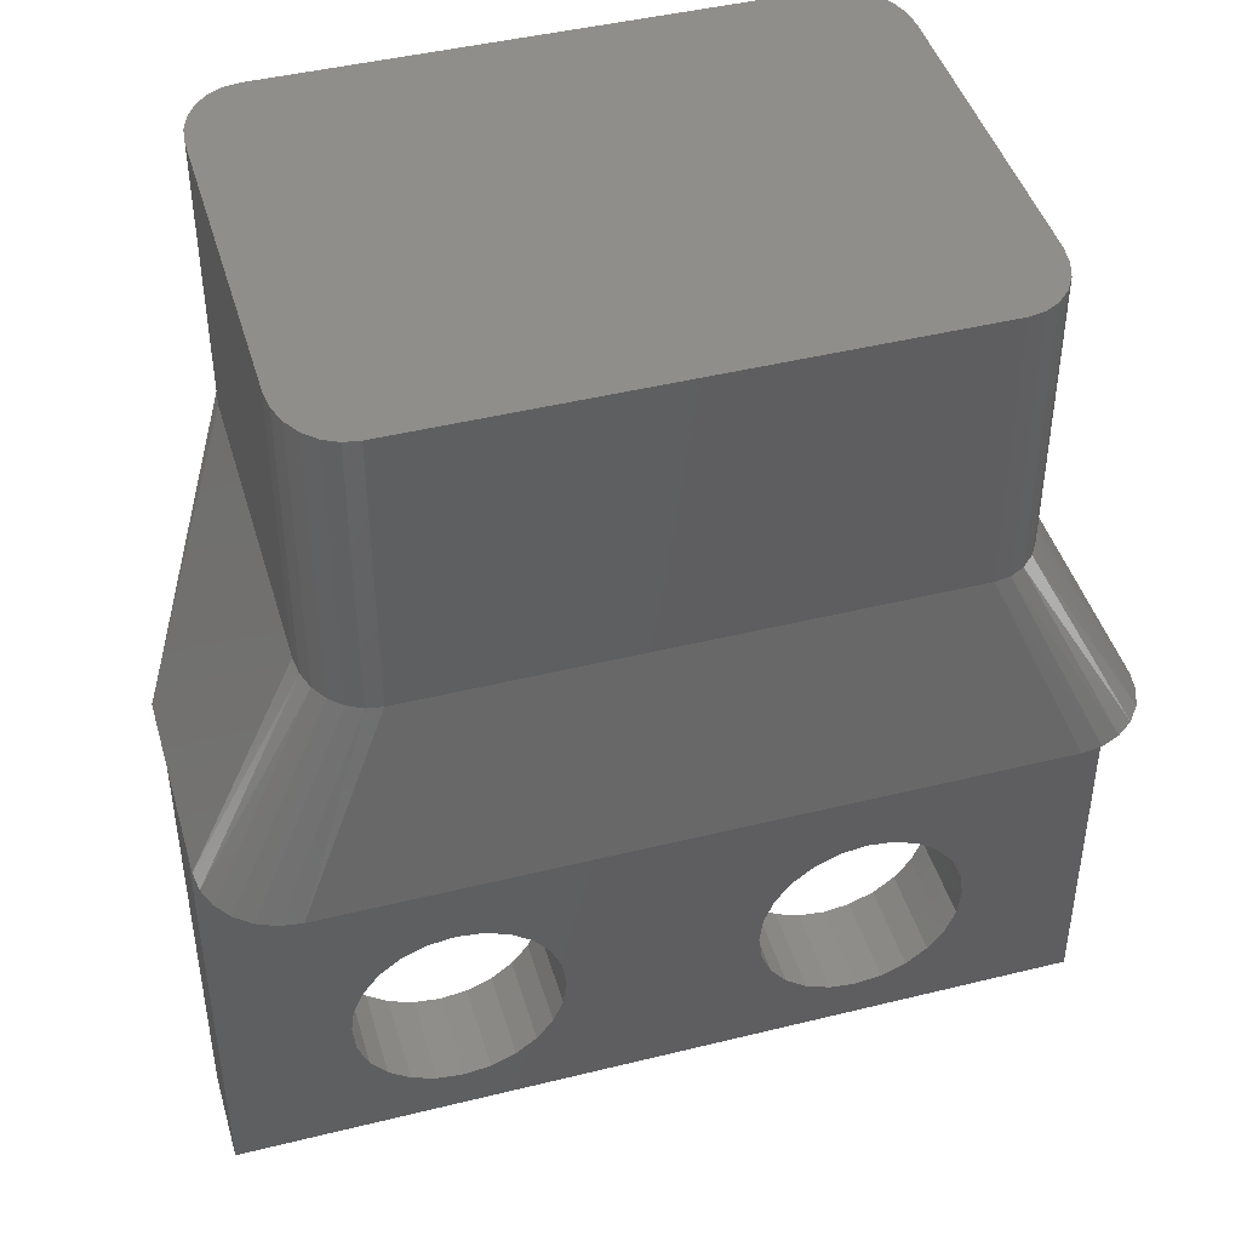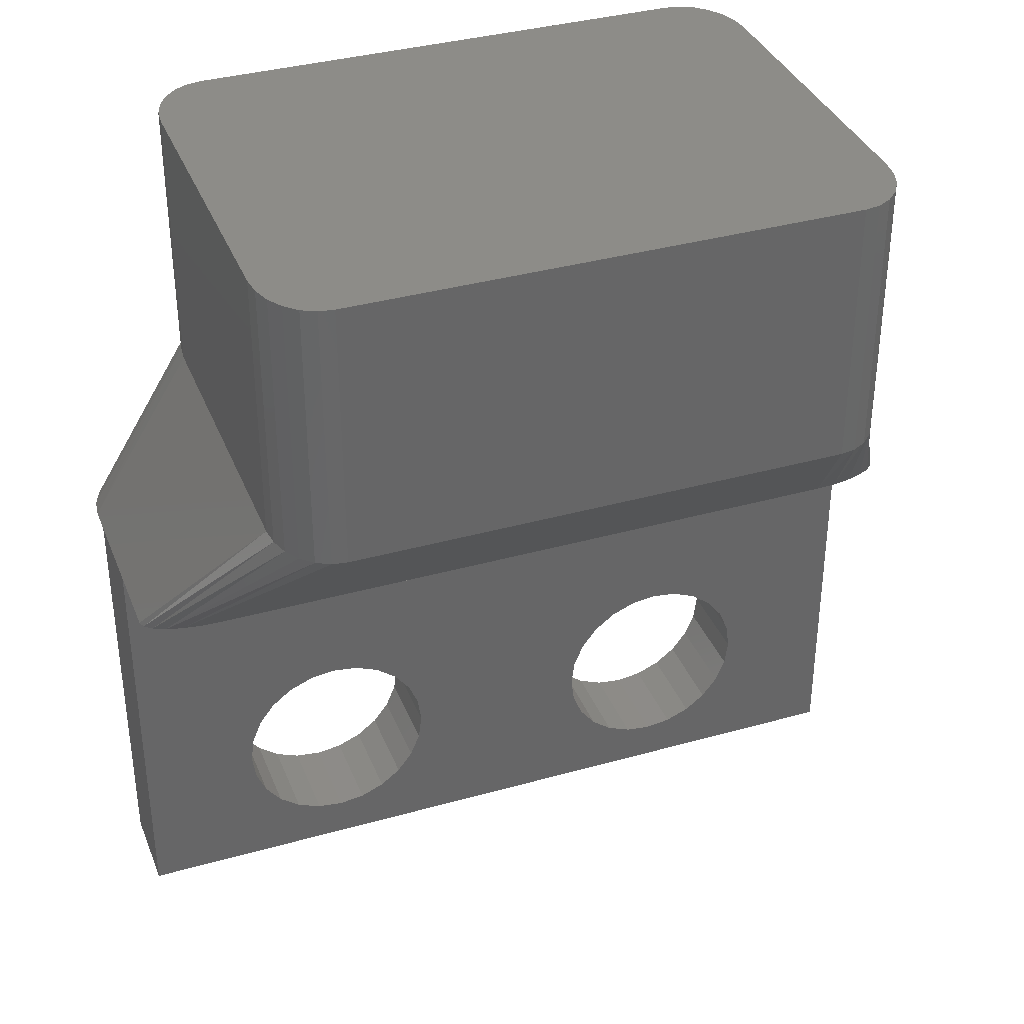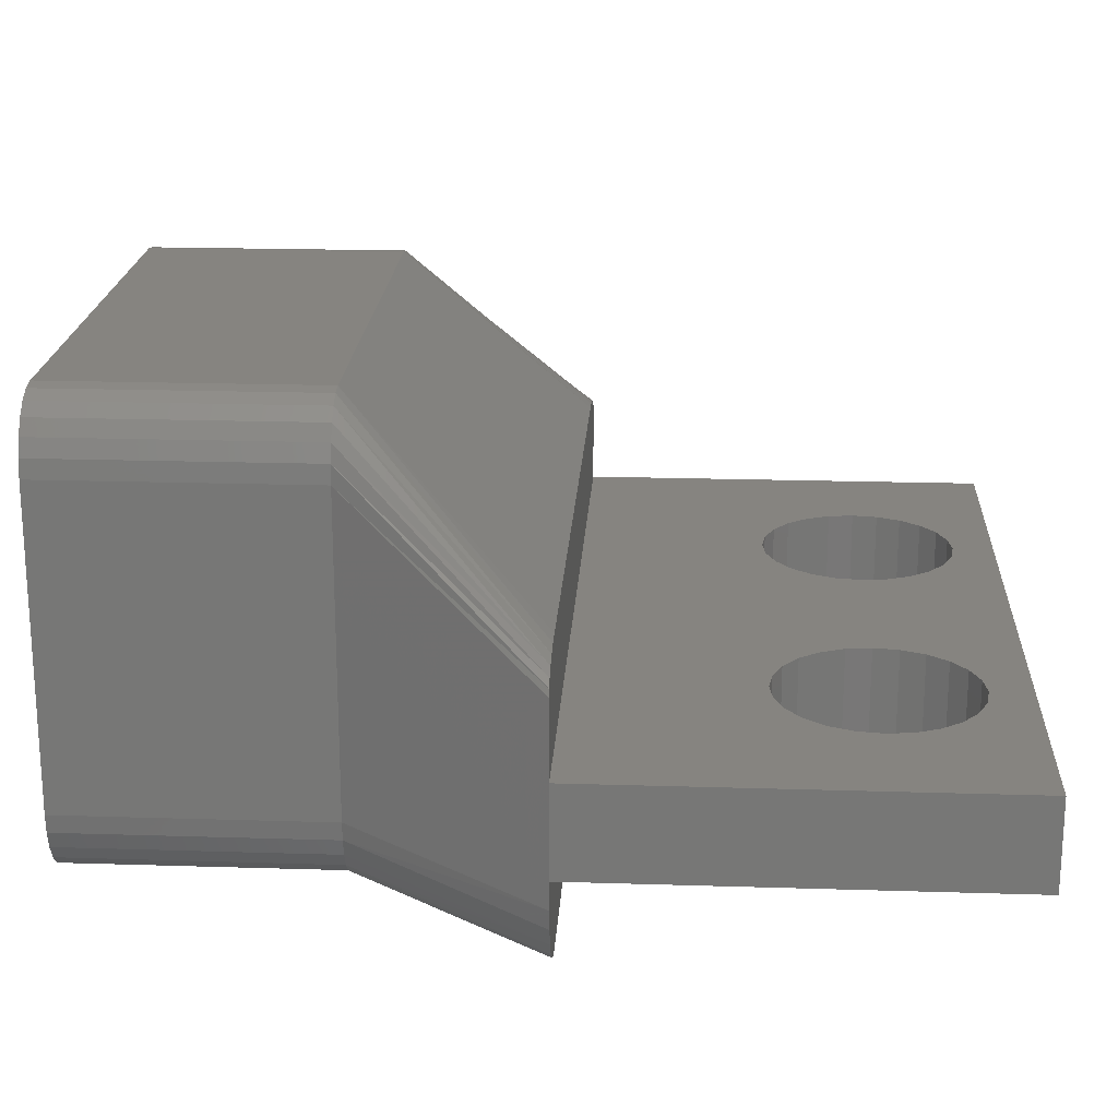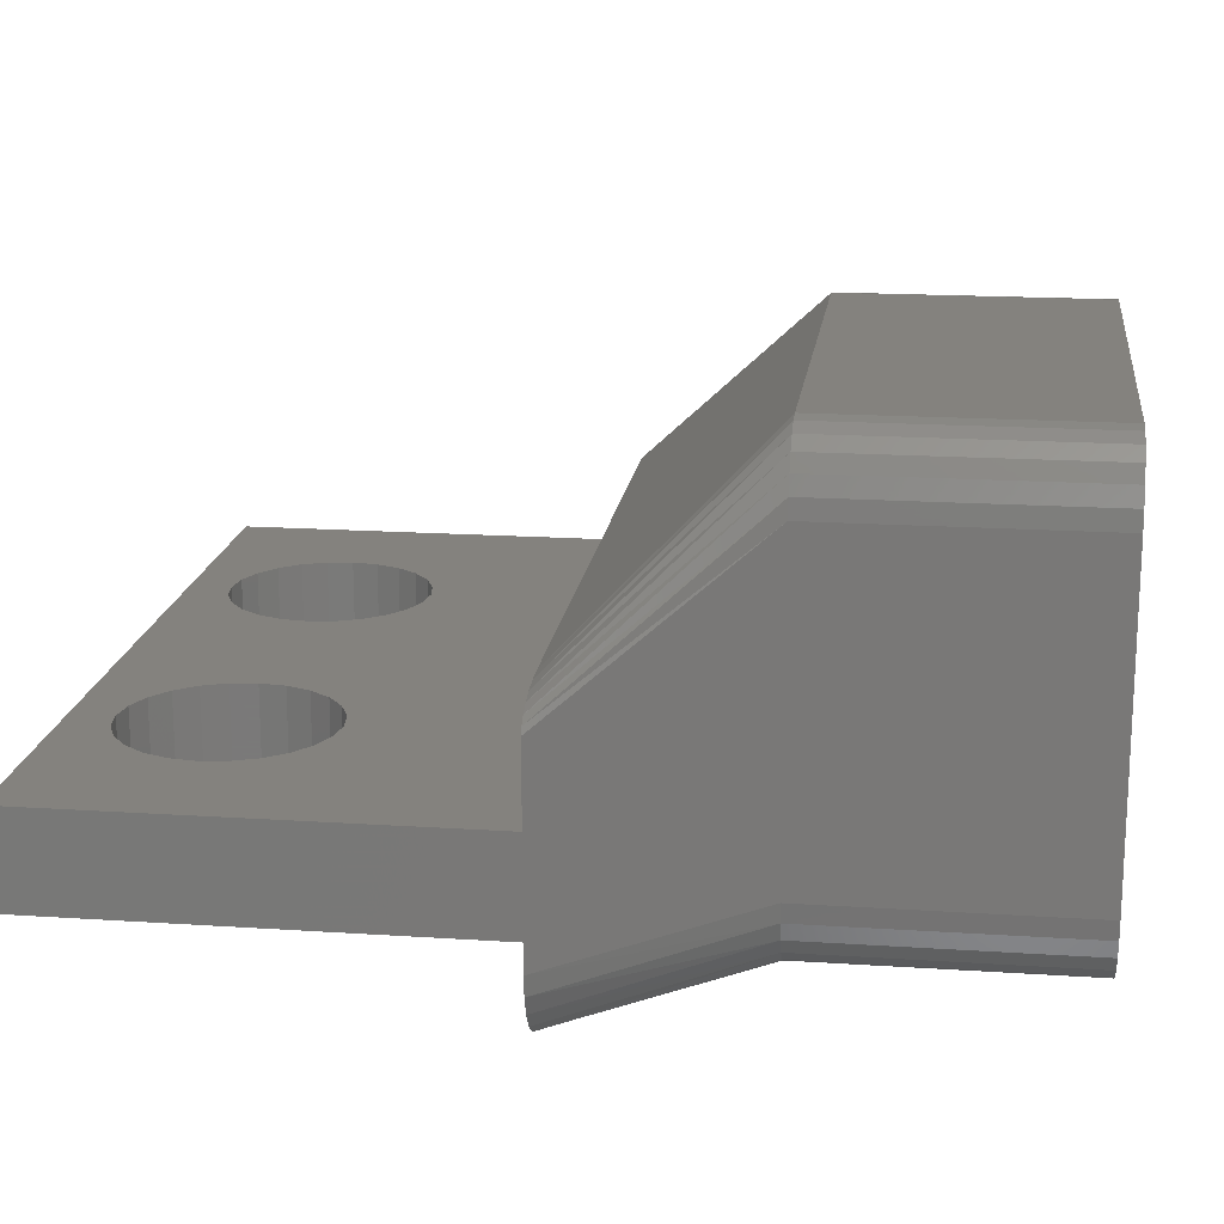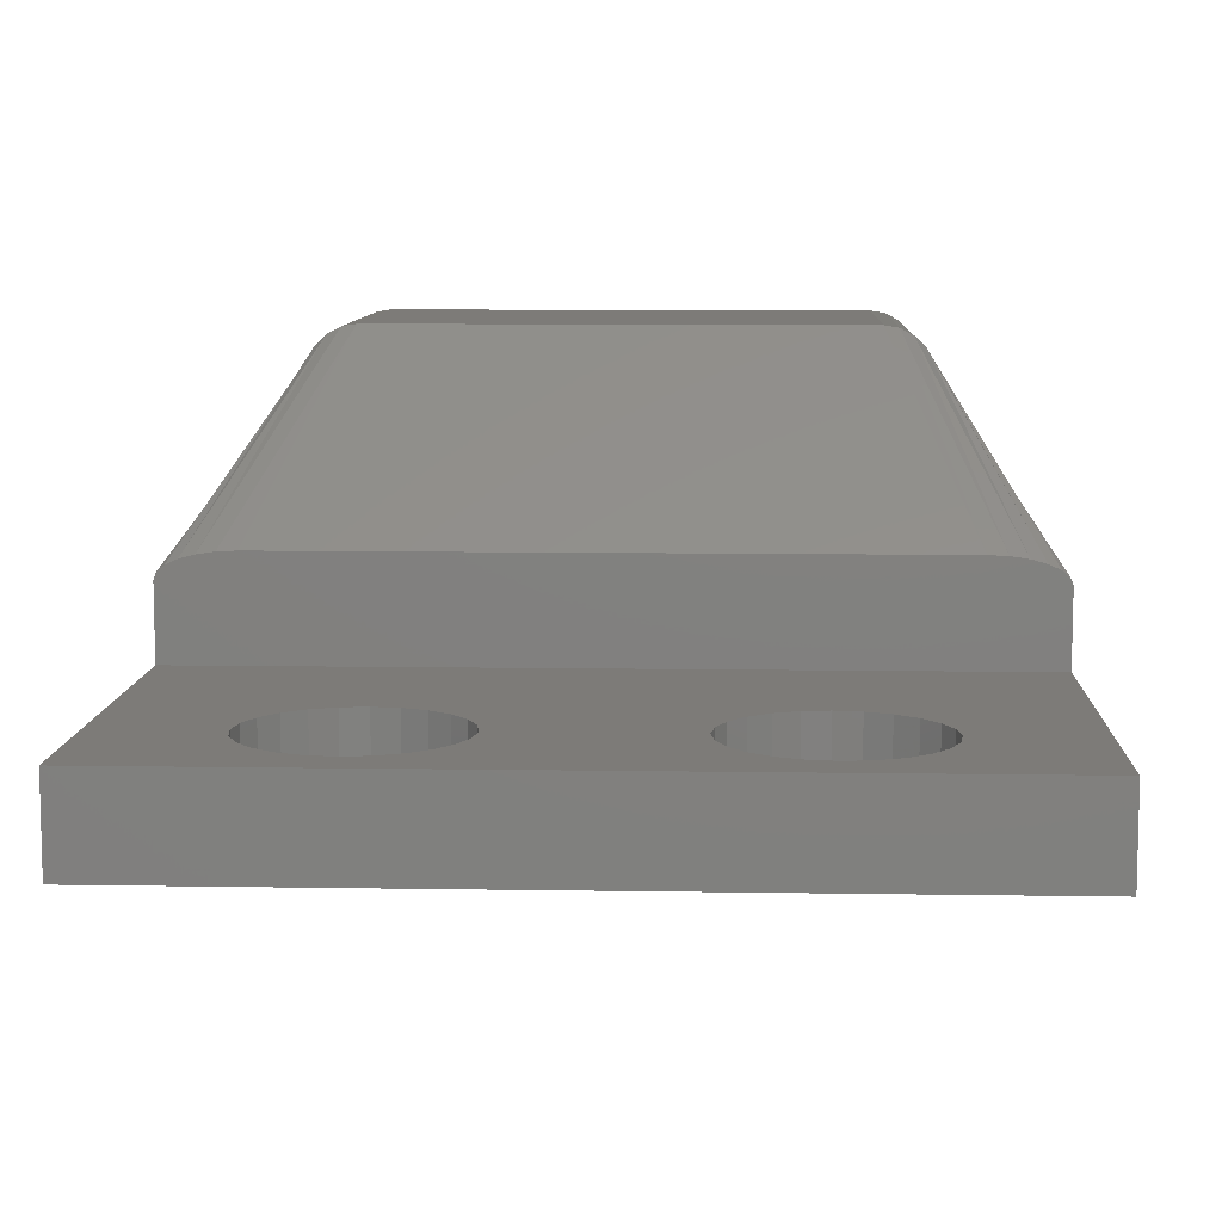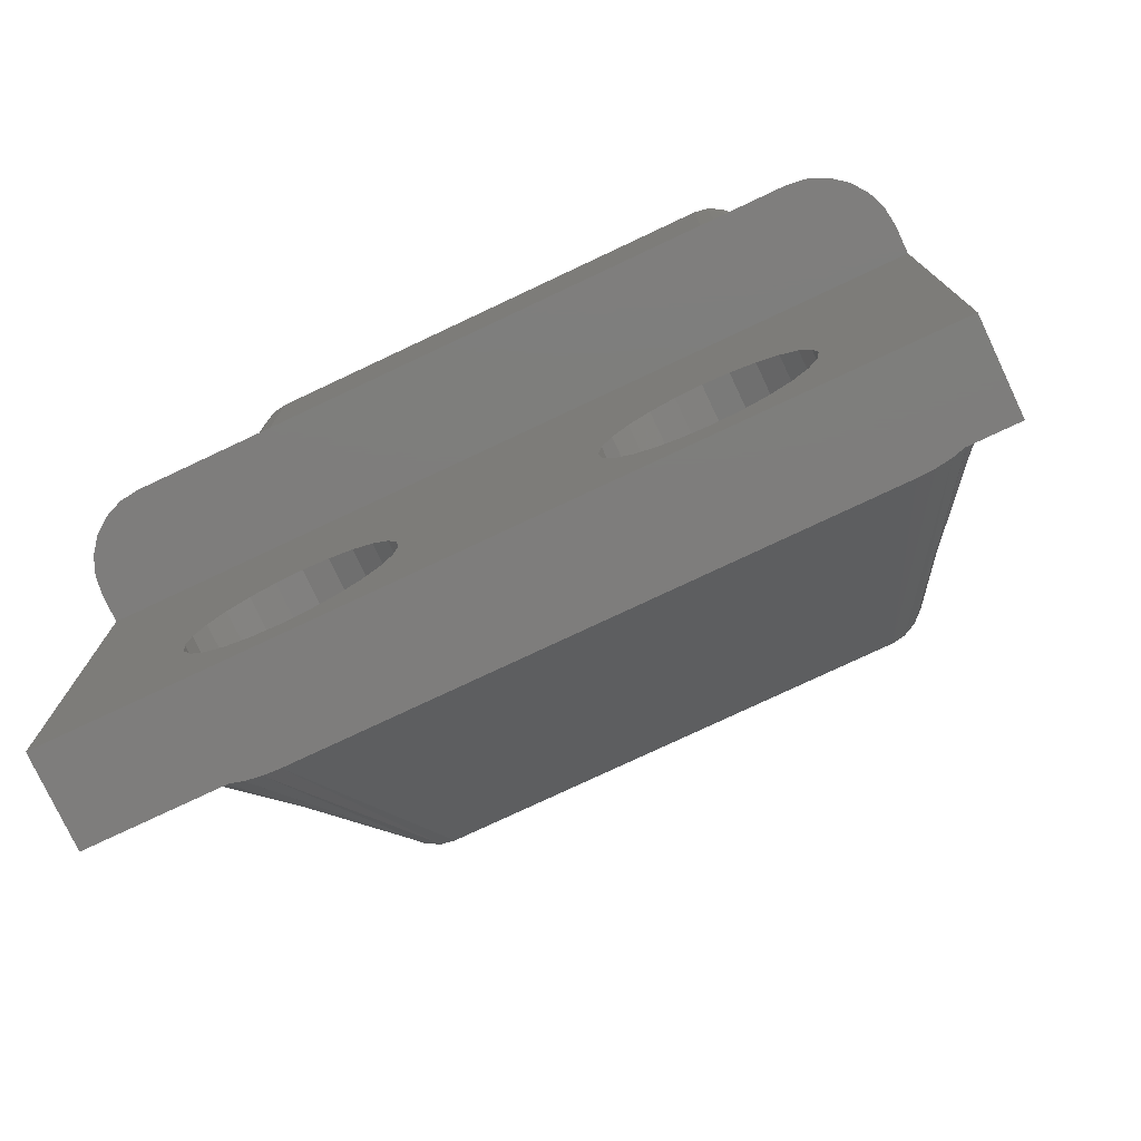
<metadata>
{"format":"stl","ext":"stl","renderer":"f3d","projection":"perspective","resolution":1024,"background":"white","views":[{"elev":44.4,"azim":163.9,"up":"+Y"},{"elev":36.3,"azim":-20.2,"up":"+Y"},{"elev":20.1,"azim":-86.7,"up":"+Z"},{"elev":17.3,"azim":97.5,"up":"+Z"},{"elev":9.0,"azim":2.5,"up":"+Z"},{"elev":-77.2,"azim":-154.8,"up":"+Y"}]}
</metadata>
<code>
# stl→obj: 188 verts, 380 faces
v 97.7 115.6 130.3
v 76.3 115.6 132.3
v 76.3 115.6 130.3
v 97.7 115.6 132.3
v 97.63 115.6 132.5
v 76.37 115.6 132.5
v 97.43 115.6 132.6
v 76.57 115.6 132.6
v 97.11 115.6 132.8
v 76.89 115.6 132.8
v 96.7 115.6 132.9
v 77.3 115.6 132.9
v 96.22 115.6 133
v 77.78 115.6 133
v 95.7 115.6 133
v 78.3 115.6 133
v 97.7 104.4 130.3
v 76.3 104.4 127.9
v 97.7 104.4 127.9
v 76.3 104.4 130.3
v 90.16 106.2 130.3
v 90.7 105.8 127.9
v 90.16 106.2 127.9
v 90.7 105.8 130.3
v 89.75 106.8 127.9
v 89.75 106.8 130.3
v 89.49 107.4 127.9
v 89.49 107.4 130.3
v 89.4 108.1 127.9
v 89.4 108.1 130.3
v 89.49 108.8 127.9
v 89.49 108.8 130.3
v 89.75 109.4 127.9
v 89.75 109.4 130.3
v 90.16 109.9 127.9
v 90.16 109.9 130.3
v 90.7 110.3 130.3
v 90.7 110.3 127.9
v 91.33 110.6 130.3
v 91.33 110.6 127.9
v 92 110.7 127.9
v 92 110.7 130.3
v 92.67 110.6 130.3
v 92.67 110.6 127.9
v 93.3 110.3 130.3
v 93.3 110.3 127.9
v 93.84 109.9 130.3
v 93.84 109.9 127.9
v 94.25 109.4 130.3
v 94.25 109.4 127.9
v 94.51 108.8 130.3
v 94.51 108.8 127.9
v 94.6 108.1 130.3
v 94.6 108.1 127.9
v 94.51 107.4 130.3
v 94.51 107.4 127.9
v 94.25 106.8 130.3
v 94.25 106.8 127.9
v 93.84 106.2 130.3
v 93.84 106.2 127.9
v 93.3 105.8 130.3
v 93.3 105.8 127.9
v 92.67 105.6 130.3
v 92.67 105.6 127.9
v 92 105.5 130.3
v 92 105.5 127.9
v 91.33 105.6 130.3
v 91.33 105.6 127.9
v 84.6 108.1 130.3
v 84.51 107.4 127.9
v 84.51 107.4 130.3
v 84.6 108.1 127.9
v 80.7 105.8 130.3
v 81.33 105.6 127.9
v 80.7 105.8 127.9
v 81.33 105.6 130.3
v 83.3 105.8 130.3
v 83.84 106.2 127.9
v 83.3 105.8 127.9
v 83.84 106.2 130.3
v 83.84 109.9 130.3
v 83.3 110.3 127.9
v 83.84 109.9 127.9
v 83.3 110.3 130.3
v 82.67 105.6 130.3
v 82.67 105.6 127.9
v 82 105.5 127.9
v 82 105.5 130.3
v 80.7 110.3 127.9
v 80.16 109.9 130.3
v 80.16 109.9 127.9
v 80.7 110.3 130.3
v 84.25 109.4 130.3
v 84.51 108.8 127.9
v 84.51 108.8 130.3
v 84.25 109.4 127.9
v 79.75 106.8 127.9
v 79.49 107.4 130.3
v 79.75 106.8 130.3
v 79.49 107.4 127.9
v 79.4 108.1 127.9
v 79.49 108.8 130.3
v 79.4 108.1 130.3
v 79.49 108.8 127.9
v 79.75 109.4 130.3
v 79.75 109.4 127.9
v 81.33 110.6 127.9
v 81.33 110.6 130.3
v 82.67 110.6 127.9
v 82 110.7 130.3
v 82 110.7 127.9
v 82.67 110.6 130.3
v 84.25 106.8 127.9
v 84.25 106.8 130.3
v 80.16 106.2 127.9
v 80.16 106.2 130.3
v 76.3 115.6 127.9
v 97.7 115.6 127.9
v 96.22 115.6 125.2
v 78.3 115.6 125.1
v 95.7 115.6 125.1
v 77.78 115.6 125.2
v 96.7 115.6 125.4
v 77.3 115.6 125.4
v 97.11 115.6 125.7
v 76.89 115.6 125.7
v 97.43 115.6 126.1
v 76.57 115.6 126.1
v 97.63 115.6 126.6
v 76.37 115.6 126.6
v 97.7 115.6 127.1
v 76.3 115.6 127.1
v 79.2 120.6 137.1
v 79.44 120.6 137.5
v 79 120.6 136.1
v 79.05 120.6 136.6
v 79.44 120.6 126.5
v 79.2 120.6 126.9
v 79.75 120.6 126.3
v 79.05 120.6 127.4
v 79 120.6 127.9
v 79.75 120.6 137.7
v 80.5 120.6 138
v 80.11 120.6 137.9
v 80.5 120.6 126
v 80.11 120.6 126.1
v 93.89 120.6 126.1
v 94.25 120.6 126.3
v 95 120.6 136.1
v 94.95 120.6 136.6
v 94.56 120.6 137.5
v 94.25 120.6 137.7
v 94.8 120.6 137.1
v 93.5 120.6 126
v 93.89 120.6 137.9
v 93.5 120.6 138
v 94.56 120.6 126.5
v 94.8 120.6 126.9
v 94.95 120.6 127.4
v 95 120.6 127.9
v 80.5 127.6 126
v 93.89 127.6 126.1
v 93.5 127.6 126
v 80.11 127.6 126.1
v 94.25 127.6 126.3
v 79.75 127.6 126.3
v 94.56 127.6 126.5
v 79.44 127.6 126.5
v 94.8 127.6 126.9
v 79.2 127.6 126.9
v 94.95 127.6 127.4
v 79.05 127.6 127.4
v 95 127.6 127.9
v 79 127.6 127.9
v 95 127.6 136.1
v 79 127.6 136.1
v 94.95 127.6 136.6
v 79.05 127.6 136.6
v 94.8 127.6 137.1
v 79.2 127.6 137.1
v 94.56 127.6 137.5
v 79.44 127.6 137.5
v 94.25 127.6 137.7
v 79.75 127.6 137.7
v 93.89 127.6 137.9
v 80.11 127.6 137.9
v 93.5 127.6 138
v 80.5 127.6 138
f 1 2 3
f 2 1 4
f 2 4 5
f 2 5 6
f 6 5 7
f 6 7 8
f 8 7 9
f 8 9 10
f 10 9 11
f 10 11 12
f 12 11 13
f 12 13 14
f 14 13 15
f 14 15 16
f 17 18 19
f 18 17 20
f 21 22 23
f 22 21 24
f 25 21 23
f 21 25 26
f 27 26 25
f 26 27 28
f 29 28 27
f 28 29 30
f 31 30 29
f 30 31 32
f 33 32 31
f 32 33 34
f 35 34 33
f 34 35 36
f 37 35 38
f 35 37 36
f 39 38 40
f 38 39 37
f 41 39 40
f 39 41 42
f 43 41 44
f 41 43 42
f 45 44 46
f 44 45 43
f 47 46 48
f 46 47 45
f 49 48 50
f 48 49 47
f 51 50 52
f 50 51 49
f 53 52 54
f 52 53 51
f 55 54 56
f 54 55 53
f 57 56 58
f 56 57 55
f 59 58 60
f 58 59 57
f 61 60 62
f 60 61 59
f 63 62 64
f 62 63 61
f 65 64 66
f 64 65 63
f 67 66 68
f 66 67 65
f 24 68 22
f 68 24 67
f 69 70 71
f 70 69 72
f 73 74 75
f 74 73 76
f 77 78 79
f 78 77 80
f 81 82 83
f 82 81 84
f 85 79 86
f 79 85 77
f 76 87 74
f 87 76 88
f 89 90 91
f 90 89 92
f 93 94 95
f 94 93 96
f 97 98 99
f 98 97 100
f 88 86 87
f 86 88 85
f 101 102 103
f 102 101 104
f 104 105 102
f 105 104 106
f 106 90 105
f 90 106 91
f 107 92 89
f 92 107 108
f 109 110 111
f 110 109 112
f 82 112 109
f 112 82 84
f 71 113 114
f 113 71 70
f 111 108 107
f 108 111 110
f 114 78 80
f 78 114 113
f 95 72 69
f 72 95 94
f 100 103 98
f 103 100 101
f 115 73 75
f 73 115 116
f 115 99 116
f 99 115 97
f 81 96 93
f 96 81 83
f 117 106 18
f 106 117 91
f 91 117 89
f 89 117 107
f 107 117 118
f 18 106 104
f 18 104 101
f 107 118 111
f 111 118 109
f 109 118 82
f 82 118 83
f 83 118 96
f 96 118 94
f 94 118 72
f 72 118 38
f 72 38 35
f 72 35 33
f 72 33 31
f 72 31 29
f 38 118 40
f 40 118 41
f 41 118 44
f 44 118 46
f 46 118 48
f 48 118 50
f 50 118 52
f 52 118 54
f 18 87 19
f 87 18 74
f 74 18 75
f 75 18 115
f 115 18 97
f 97 18 100
f 100 18 101
f 19 87 86
f 19 86 79
f 19 79 78
f 19 78 113
f 19 113 68
f 68 113 70
f 68 70 72
f 68 72 22
f 22 72 23
f 23 72 25
f 25 72 27
f 27 72 29
f 19 68 66
f 19 66 64
f 19 64 62
f 19 62 60
f 19 60 58
f 19 58 56
f 19 56 54
f 19 54 118
f 119 120 121
f 120 119 122
f 122 119 123
f 122 123 124
f 124 123 125
f 124 125 126
f 126 125 127
f 126 127 128
f 128 127 129
f 128 129 130
f 130 129 131
f 130 131 132
f 132 131 118
f 132 118 117
f 133 8 10
f 134 133 10
f 135 2 6
f 136 135 6
f 137 126 128
f 138 137 128
f 139 126 137
f 139 124 126
f 140 130 132
f 141 140 132
f 138 128 130
f 140 138 130
f 136 6 8
f 133 136 8
f 142 134 10
f 142 10 12
f 143 144 14
f 143 14 16
f 144 142 12
f 144 12 14
f 145 122 146
f 145 120 122
f 119 147 148
f 123 119 148
f 149 5 4
f 150 5 149
f 146 124 139
f 146 122 124
f 11 151 152
f 9 151 11
f 5 150 7
f 153 7 150
f 7 153 9
f 151 9 153
f 121 154 147
f 119 121 147
f 15 155 156
f 13 155 15
f 13 152 155
f 11 152 13
f 123 148 157
f 125 123 157
f 157 127 125
f 158 127 157
f 158 129 127
f 159 129 158
f 159 131 129
f 160 131 159
f 145 121 120
f 121 145 154
f 161 162 163
f 162 161 164
f 162 164 165
f 165 164 166
f 165 166 167
f 167 166 168
f 167 168 169
f 169 168 170
f 169 170 171
f 171 170 172
f 171 172 173
f 173 172 174
f 173 174 175
f 175 174 176
f 175 176 177
f 177 176 178
f 177 178 179
f 179 178 180
f 179 180 181
f 181 180 182
f 181 182 183
f 183 182 184
f 183 184 185
f 185 184 186
f 185 186 187
f 187 186 188
f 173 149 160
f 149 173 175
f 171 160 159
f 160 171 173
f 169 159 158
f 159 169 171
f 167 158 157
f 158 167 169
f 167 148 165
f 148 167 157
f 165 147 162
f 147 165 148
f 162 154 163
f 154 162 147
f 163 145 161
f 145 163 154
f 161 146 164
f 146 161 145
f 164 139 166
f 139 164 146
f 166 137 168
f 137 166 139
f 138 168 137
f 168 138 170
f 140 170 138
f 170 140 172
f 141 172 140
f 172 141 174
f 135 174 141
f 174 135 176
f 136 176 135
f 176 136 178
f 133 178 136
f 178 133 180
f 134 180 133
f 180 134 182
f 134 184 182
f 184 134 142
f 142 186 184
f 186 142 144
f 144 188 186
f 188 144 143
f 156 185 187
f 185 156 155
f 155 183 185
f 183 155 152
f 152 181 183
f 181 152 151
f 179 151 153
f 151 179 181
f 177 153 150
f 153 177 179
f 175 150 149
f 150 175 177
f 118 17 19
f 17 118 1
f 20 98 3
f 98 20 99
f 99 20 116
f 116 20 73
f 73 20 76
f 76 20 88
f 88 20 17
f 3 98 103
f 88 17 85
f 85 17 77
f 77 17 80
f 80 17 114
f 114 17 67
f 114 67 71
f 71 67 69
f 69 67 24
f 69 24 21
f 69 21 26
f 69 26 28
f 69 28 30
f 67 17 65
f 65 17 63
f 63 17 61
f 61 17 59
f 59 17 57
f 57 17 55
f 55 17 53
f 53 17 1
f 3 108 1
f 108 3 92
f 92 3 90
f 90 3 105
f 105 3 102
f 102 3 103
f 1 108 110
f 1 110 112
f 1 112 84
f 1 84 81
f 1 81 93
f 1 93 95
f 1 95 69
f 1 69 37
f 37 69 36
f 36 69 34
f 34 69 32
f 32 69 30
f 1 37 39
f 1 39 42
f 1 42 43
f 1 43 45
f 1 45 47
f 1 47 49
f 1 49 51
f 1 51 53
f 20 117 18
f 117 20 3
f 131 1 118
f 1 131 4
f 4 131 160
f 4 160 149
f 117 132 3
f 2 3 132
f 141 2 132
f 135 2 141
f 15 143 16
f 143 15 156
f 143 187 188
f 187 143 156

</code>
